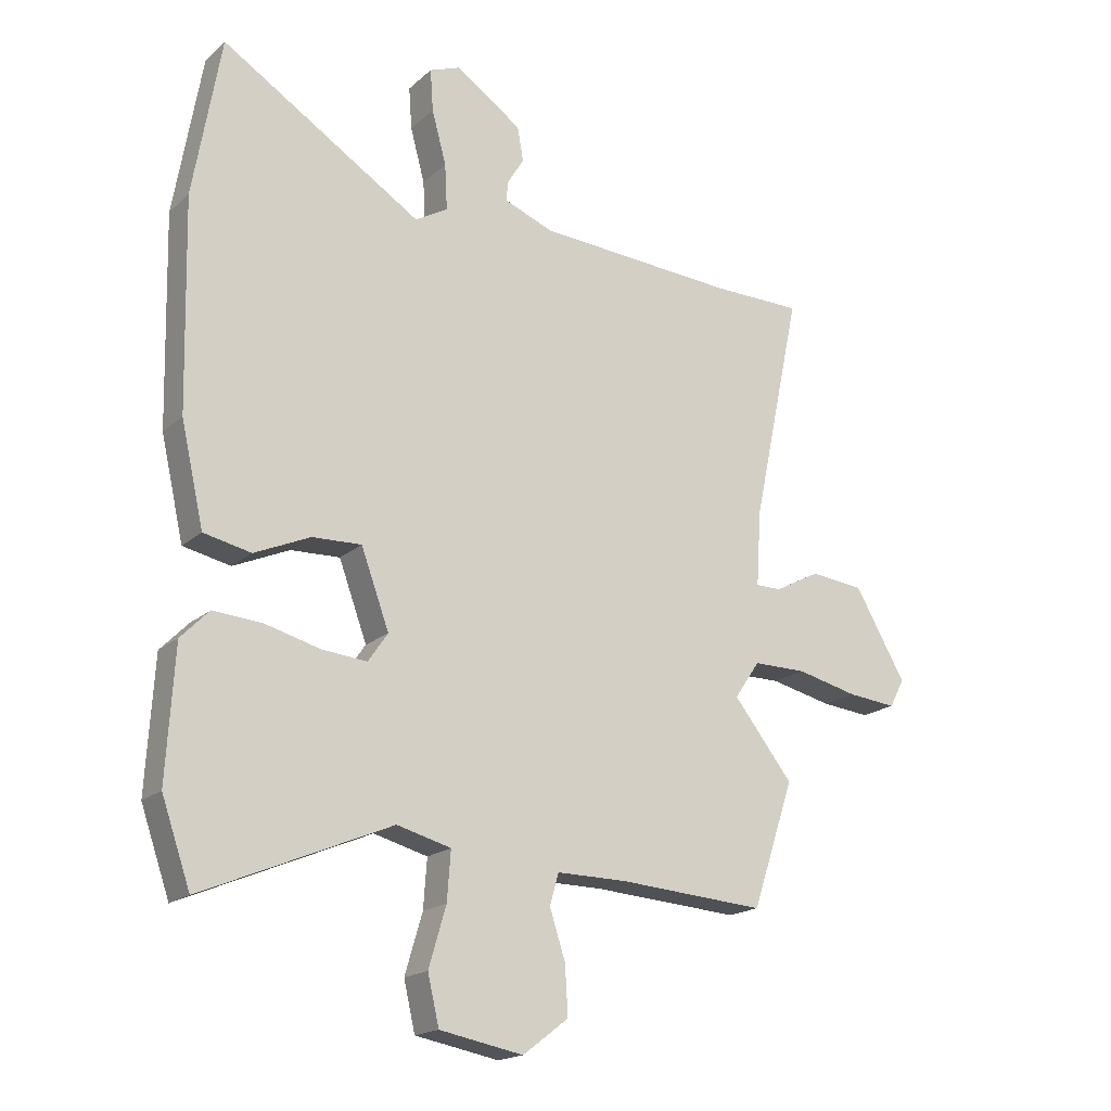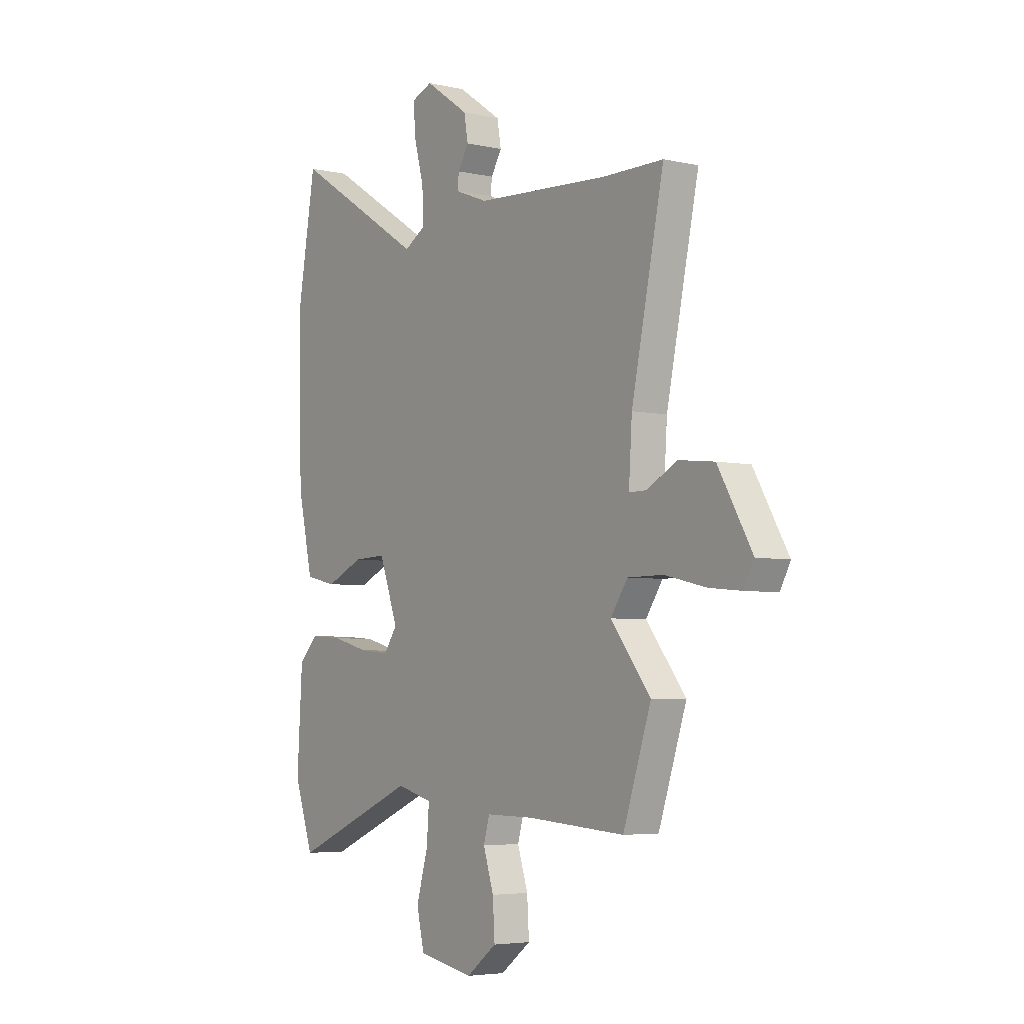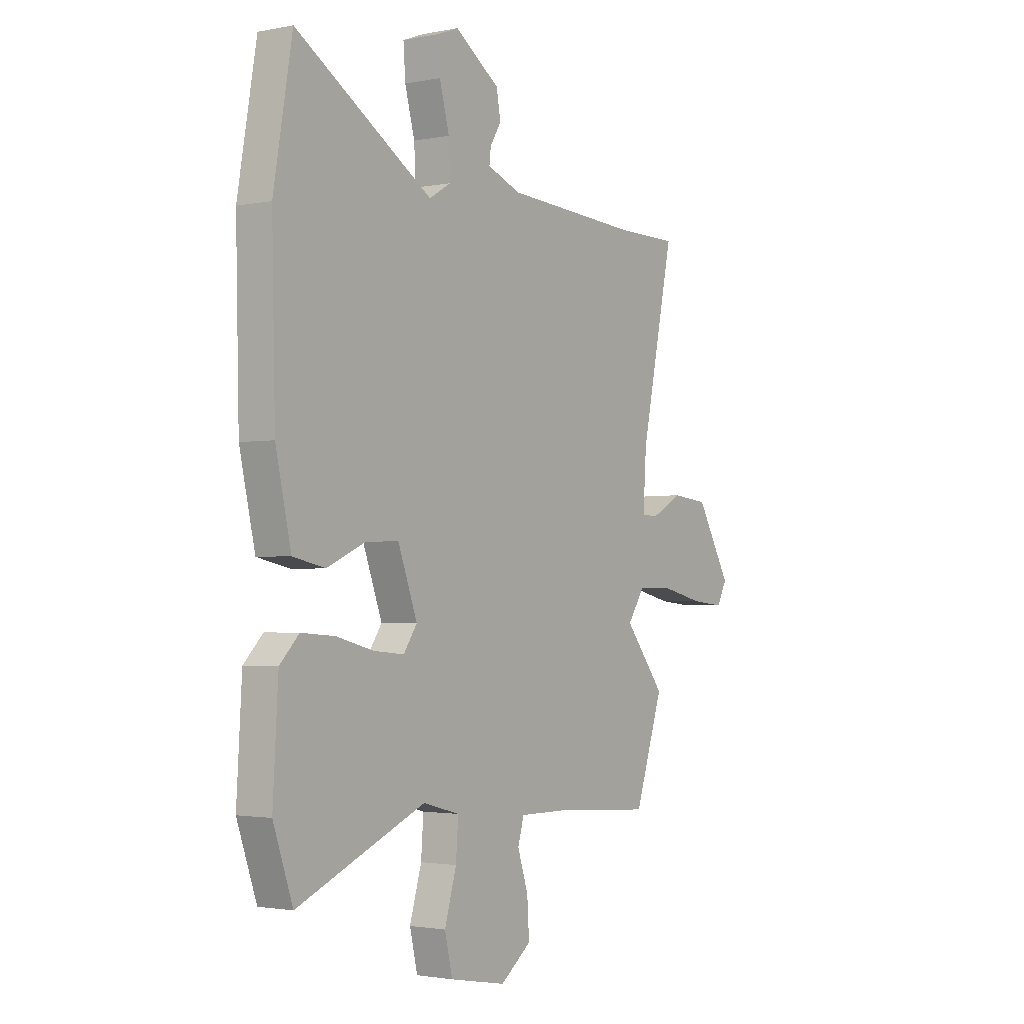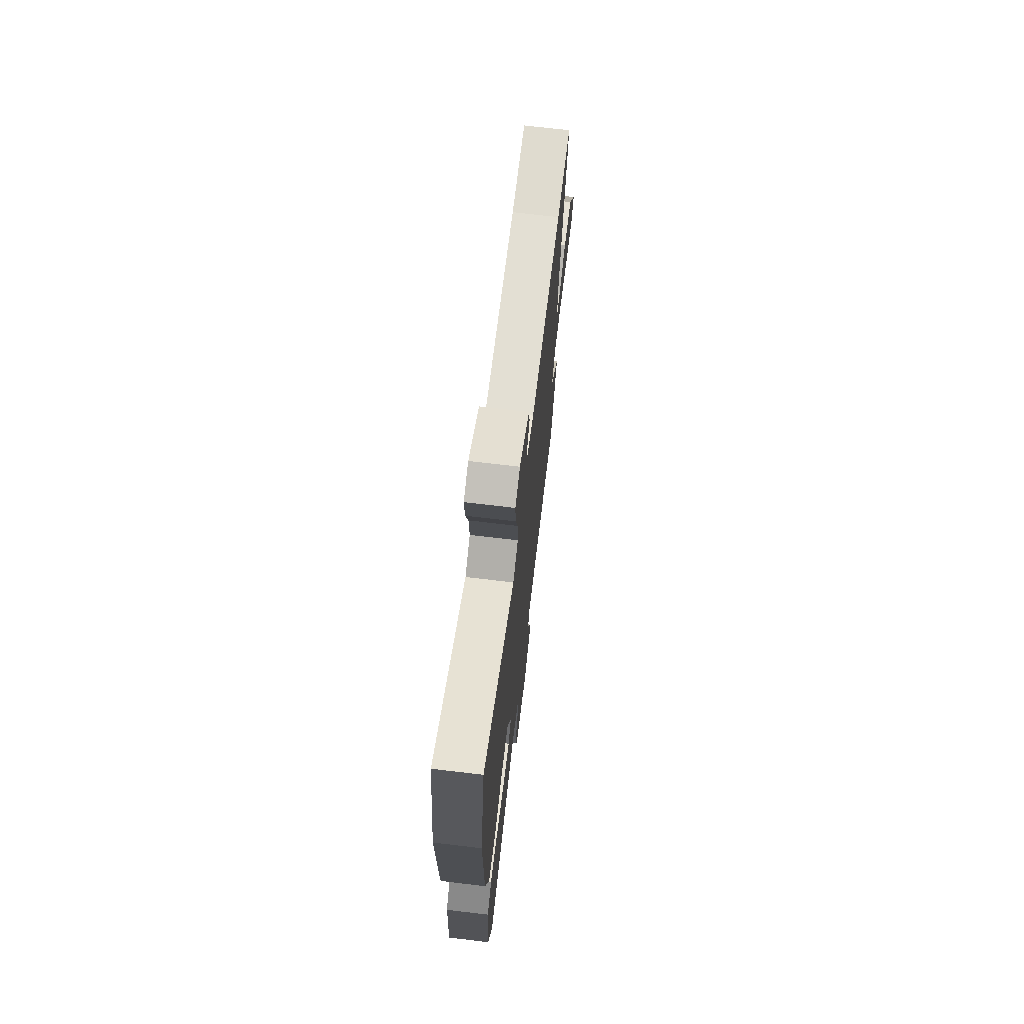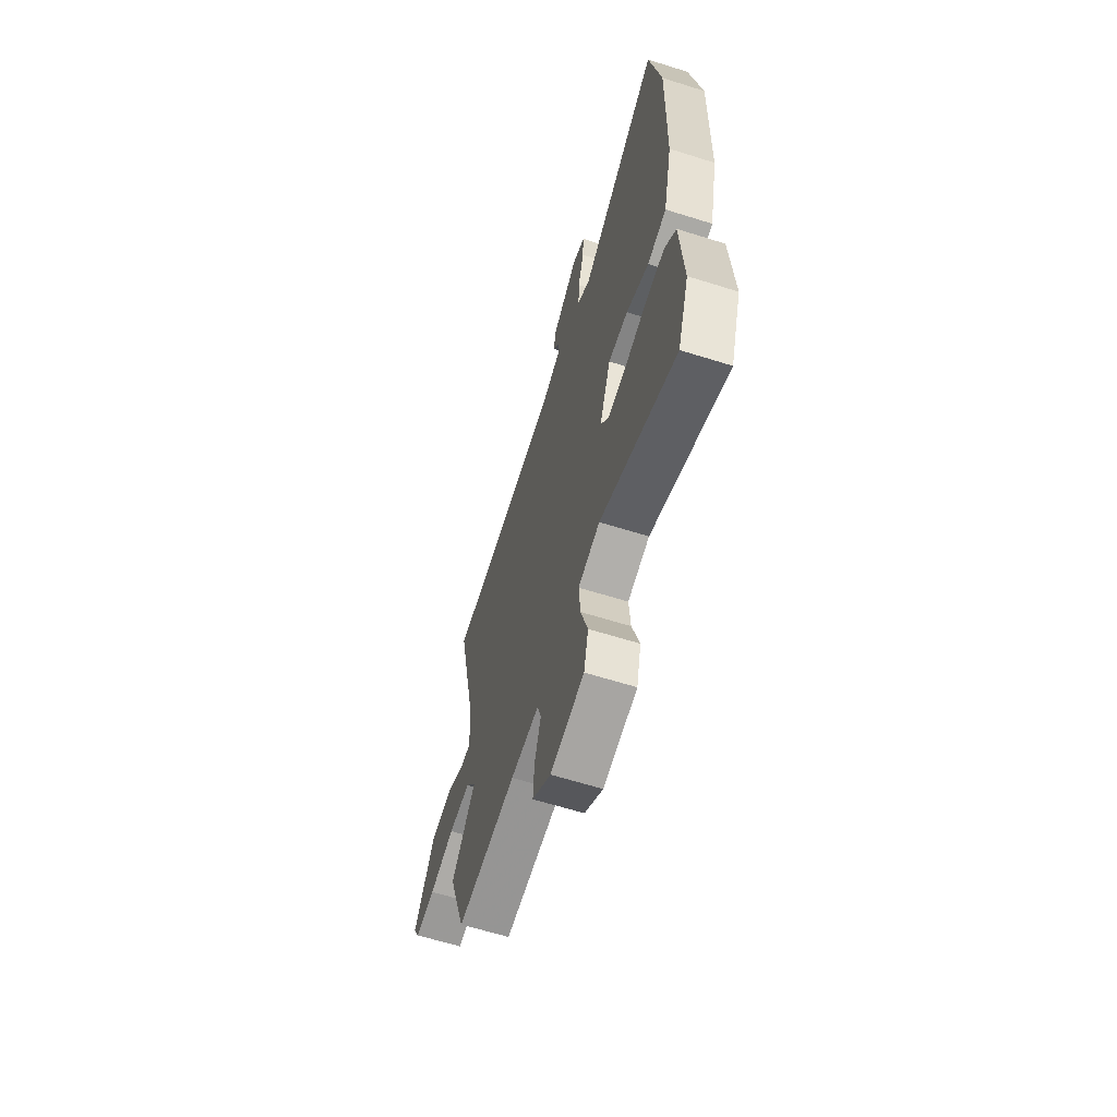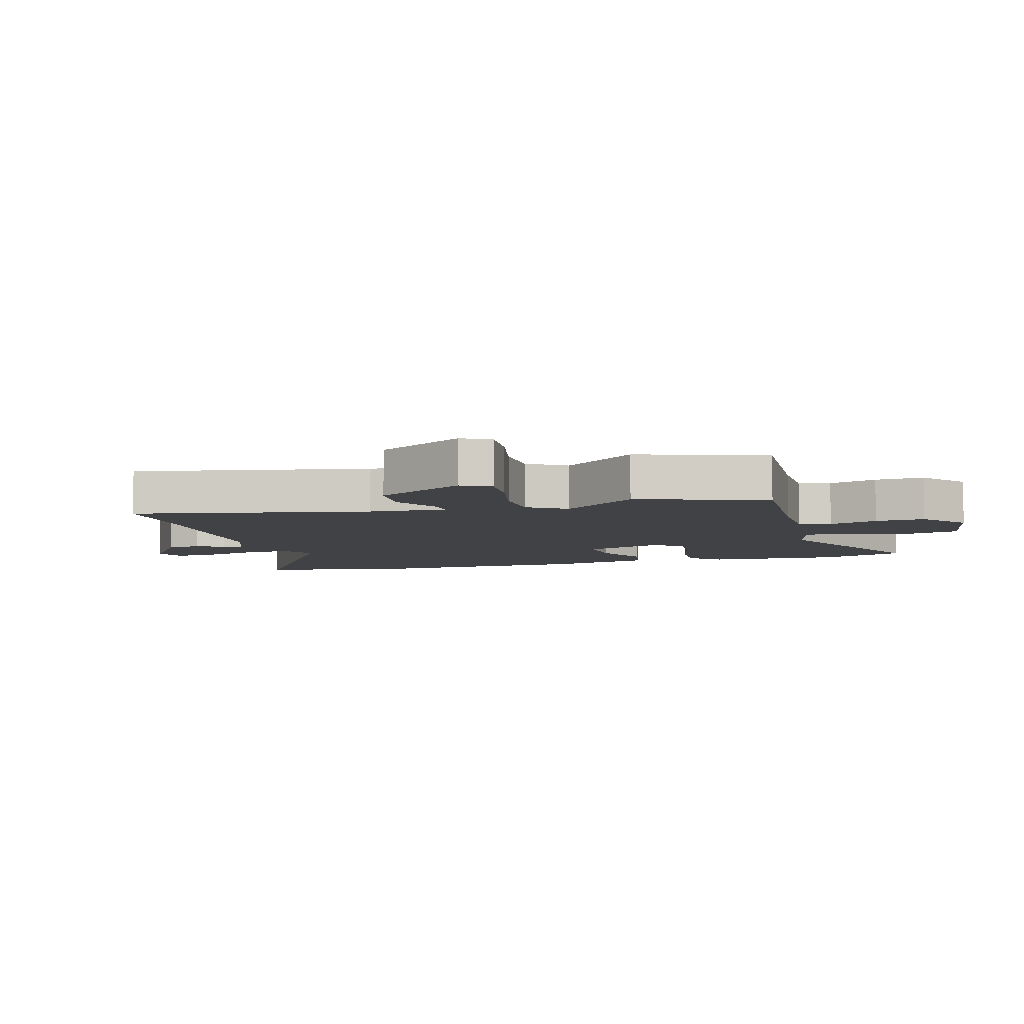
<metadata>
{"format":"obj","ext":"obj","renderer":"f3d","projection":"perspective","resolution":1024,"background":"white","views":[{"elev":-18.4,"azim":-32.0,"up":"+Z"},{"elev":-4.8,"azim":54.7,"up":"+Z"},{"elev":-2.0,"azim":-54.9,"up":"+Z"},{"elev":70.8,"azim":-83.2,"up":"+Z"},{"elev":-63.5,"azim":-107.6,"up":"+Z"},{"elev":-6.4,"azim":106.6,"up":"+Y"}]}
</metadata>
<code>
v -0.461 0.07 -0.612
v -0.509 0.07 -0.474
v -0.496 0.07 -0.256
v -0.449 0.07 -0.208
v -0.367 0.07 -0.214
v -0.275 0.07 -0.238
v -0.2 0.07 -0.245
v -0.167 0.07 -0.197
v -0.214 0.07 -0.069
v -0.296 0.07 -0.072
v -0.389 0.07 -0.113
v -0.468 0.07 -0.096
v -0.506 0.07 0.072
v -0.514 0.07 0.42
v -0.468 0.07 0.687
v -0.134 0.07 0.477
v -0.08 0.07 0.509
v -0.084 0.07 0.585
v -0.108 0.07 0.674
v -0.113 0.07 0.744
v -0.061 0.07 0.764
v 0.049 0.07 0.688
v 0.059 0.07 0.631
v 0.032 0.07 0.587
v 0.028 0.07 0.553
v 0.11 0.07 0.521
v 0.445 0.07 0.5
v 0.595 0.07 0.499
v 0.514 0.07 0.117
v 0.506 0.07 -0.009
v 0.549 0.07 -0.009
v 0.625 0.07 0.031
v 0.714 0.07 0.021
v 0.799 0.07 -0.126
v 0.774 0.07 -0.173
v 0.693 0.07 -0.165
v 0.59 0.07 -0.141
v 0.501 0.07 -0.141
v 0.459 0.07 -0.203
v 0.558 0.07 -0.328
v 0.488 0.07 -0.537
v 0.244 0.07 -0.52
v 0.126 0.07 -0.519
v 0.111 0.07 -0.571
v 0.137 0.07 -0.651
v 0.142 0.07 -0.732
v 0.066 0.07 -0.79
v -0.073 0.07 -0.764
v -0.092 0.07 -0.683
v -0.063 0.07 -0.584
v -0.057 0.07 -0.503
v -0.147 0.07 -0.479
v -0.461 0 -0.612
v -0.509 0 -0.474
v -0.496 0 -0.256
v -0.449 0 -0.208
v -0.367 0 -0.214
v -0.275 0 -0.238
v -0.2 0 -0.245
v -0.167 0 -0.197
v -0.214 0 -0.069
v -0.296 0 -0.072
v -0.389 0 -0.113
v -0.468 0 -0.096
v -0.506 0 0.072
v -0.514 0 0.42
v -0.468 0 0.687
v -0.134 0 0.477
v -0.08 0 0.509
v -0.084 0 0.585
v -0.108 0 0.674
v -0.113 0 0.744
v -0.061 0 0.764
v 0.049 0 0.688
v 0.059 0 0.631
v 0.032 0 0.587
v 0.028 0 0.553
v 0.11 0 0.521
v 0.445 0 0.5
v 0.595 0 0.499
v 0.514 0 0.117
v 0.506 0 -0.009
v 0.549 0 -0.009
v 0.625 0 0.031
v 0.714 0 0.021
v 0.799 0 -0.126
v 0.774 0 -0.173
v 0.693 0 -0.165
v 0.59 0 -0.141
v 0.501 0 -0.141
v 0.459 0 -0.203
v 0.558 0 -0.328
v 0.488 0 -0.537
v 0.244 0 -0.52
v 0.126 0 -0.519
v 0.111 0 -0.571
v 0.137 0 -0.651
v 0.142 0 -0.732
v 0.066 0 -0.79
v -0.073 0 -0.764
v -0.092 0 -0.683
v -0.063 0 -0.584
v -0.057 0 -0.503
v -0.147 0 -0.479
f 48 49 50
f 47 48 50
f 46 47 50
f 45 46 50
f 44 45 50
f 43 44 50 51
f 42 43 51 52
f 41 42 52
f 40 41 52
f 39 40 52
f 35 36 37
f 34 35 37
f 33 34 37
f 32 33 37
f 31 32 37
f 30 31 37 38
f 27 28 29
f 26 27 29 30
f 38 39 52
f 30 38 52
f 26 30 52
f 25 26 52
f 22 23 24
f 21 22 24
f 20 21 24
f 19 20 24
f 18 19 24
f 14 15 16
f 13 14 16
f 12 13 16
f 11 12 16
f 10 11 16
f 9 10 16 17
f 8 9 17
f 4 5 6
f 3 4 6
f 2 3 6
f 1 2 6
f 52 1 6
f 52 6 7
f 17 18 24 25
f 8 17 25 52
f 7 8 52
f 102 101 100
f 102 100 99
f 102 99 98
f 102 98 97
f 102 97 96
f 103 102 96 95
f 104 103 95 94
f 104 94 93
f 104 93 92
f 104 92 91
f 89 88 87
f 89 87 86
f 89 86 85
f 89 85 84
f 89 84 83
f 90 89 83 82
f 81 80 79
f 82 81 79 78
f 104 91 90
f 104 90 82
f 104 82 78
f 104 78 77
f 76 75 74
f 76 74 73
f 76 73 72
f 76 72 71
f 76 71 70
f 68 67 66
f 68 66 65
f 68 65 64
f 68 64 63
f 68 63 62
f 69 68 62 61
f 69 61 60
f 58 57 56
f 58 56 55
f 58 55 54
f 58 54 53
f 58 53 104
f 59 58 104
f 77 76 70 69
f 104 77 69 60
f 104 60 59
f 1 53 54 2
f 2 54 55 3
f 3 55 56 4
f 4 56 57 5
f 5 57 58 6
f 6 58 59 7
f 7 59 60 8
f 8 60 61 9
f 9 61 62 10
f 10 62 63 11
f 11 63 64 12
f 12 64 65 13
f 13 65 66 14
f 14 66 67 15
f 15 67 68 16
f 16 68 69 17
f 17 69 70 18
f 18 70 71 19
f 19 71 72 20
f 20 72 73 21
f 21 73 74 22
f 22 74 75 23
f 23 75 76 24
f 24 76 77 25
f 25 77 78 26
f 26 78 79 27
f 27 79 80 28
f 28 80 81 29
f 29 81 82 30
f 30 82 83 31
f 31 83 84 32
f 32 84 85 33
f 33 85 86 34
f 34 86 87 35
f 35 87 88 36
f 36 88 89 37
f 37 89 90 38
f 38 90 91 39
f 39 91 92 40
f 40 92 93 41
f 41 93 94 42
f 42 94 95 43
f 43 95 96 44
f 44 96 97 45
f 45 97 98 46
f 46 98 99 47
f 47 99 100 48
f 48 100 101 49
f 49 101 102 50
f 50 102 103 51
f 51 103 104 52
f 52 104 53 1

</code>
